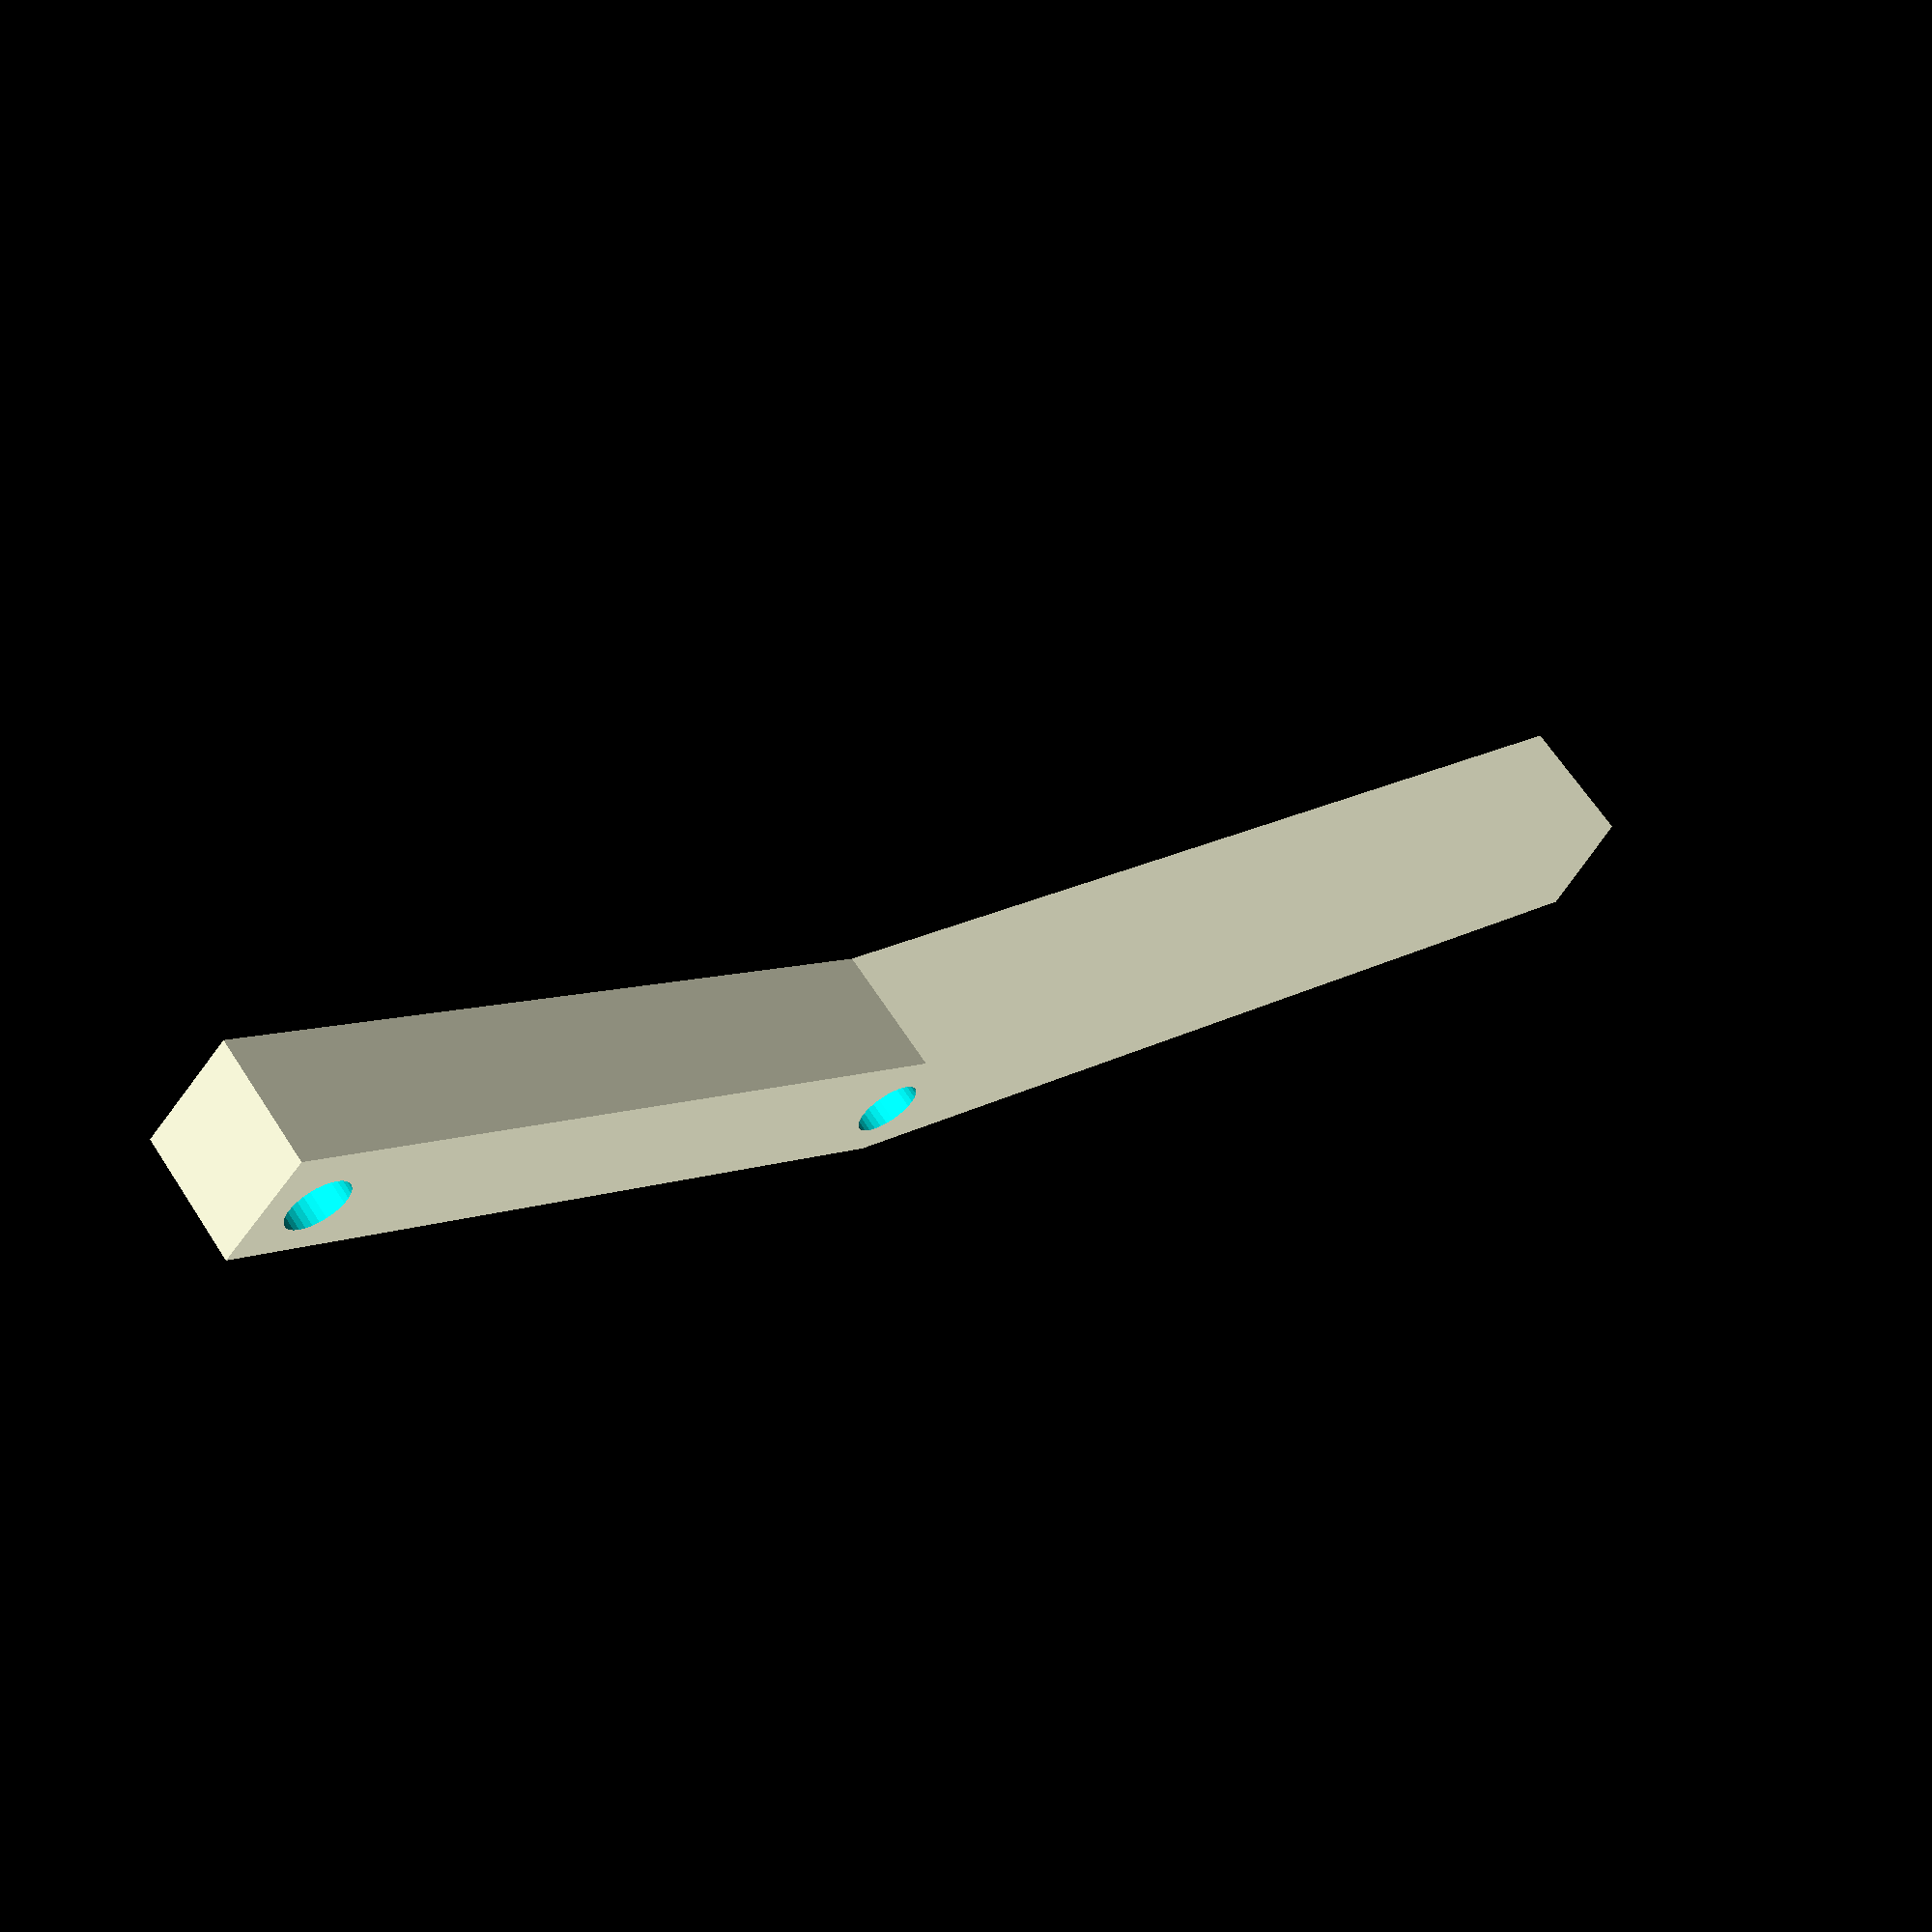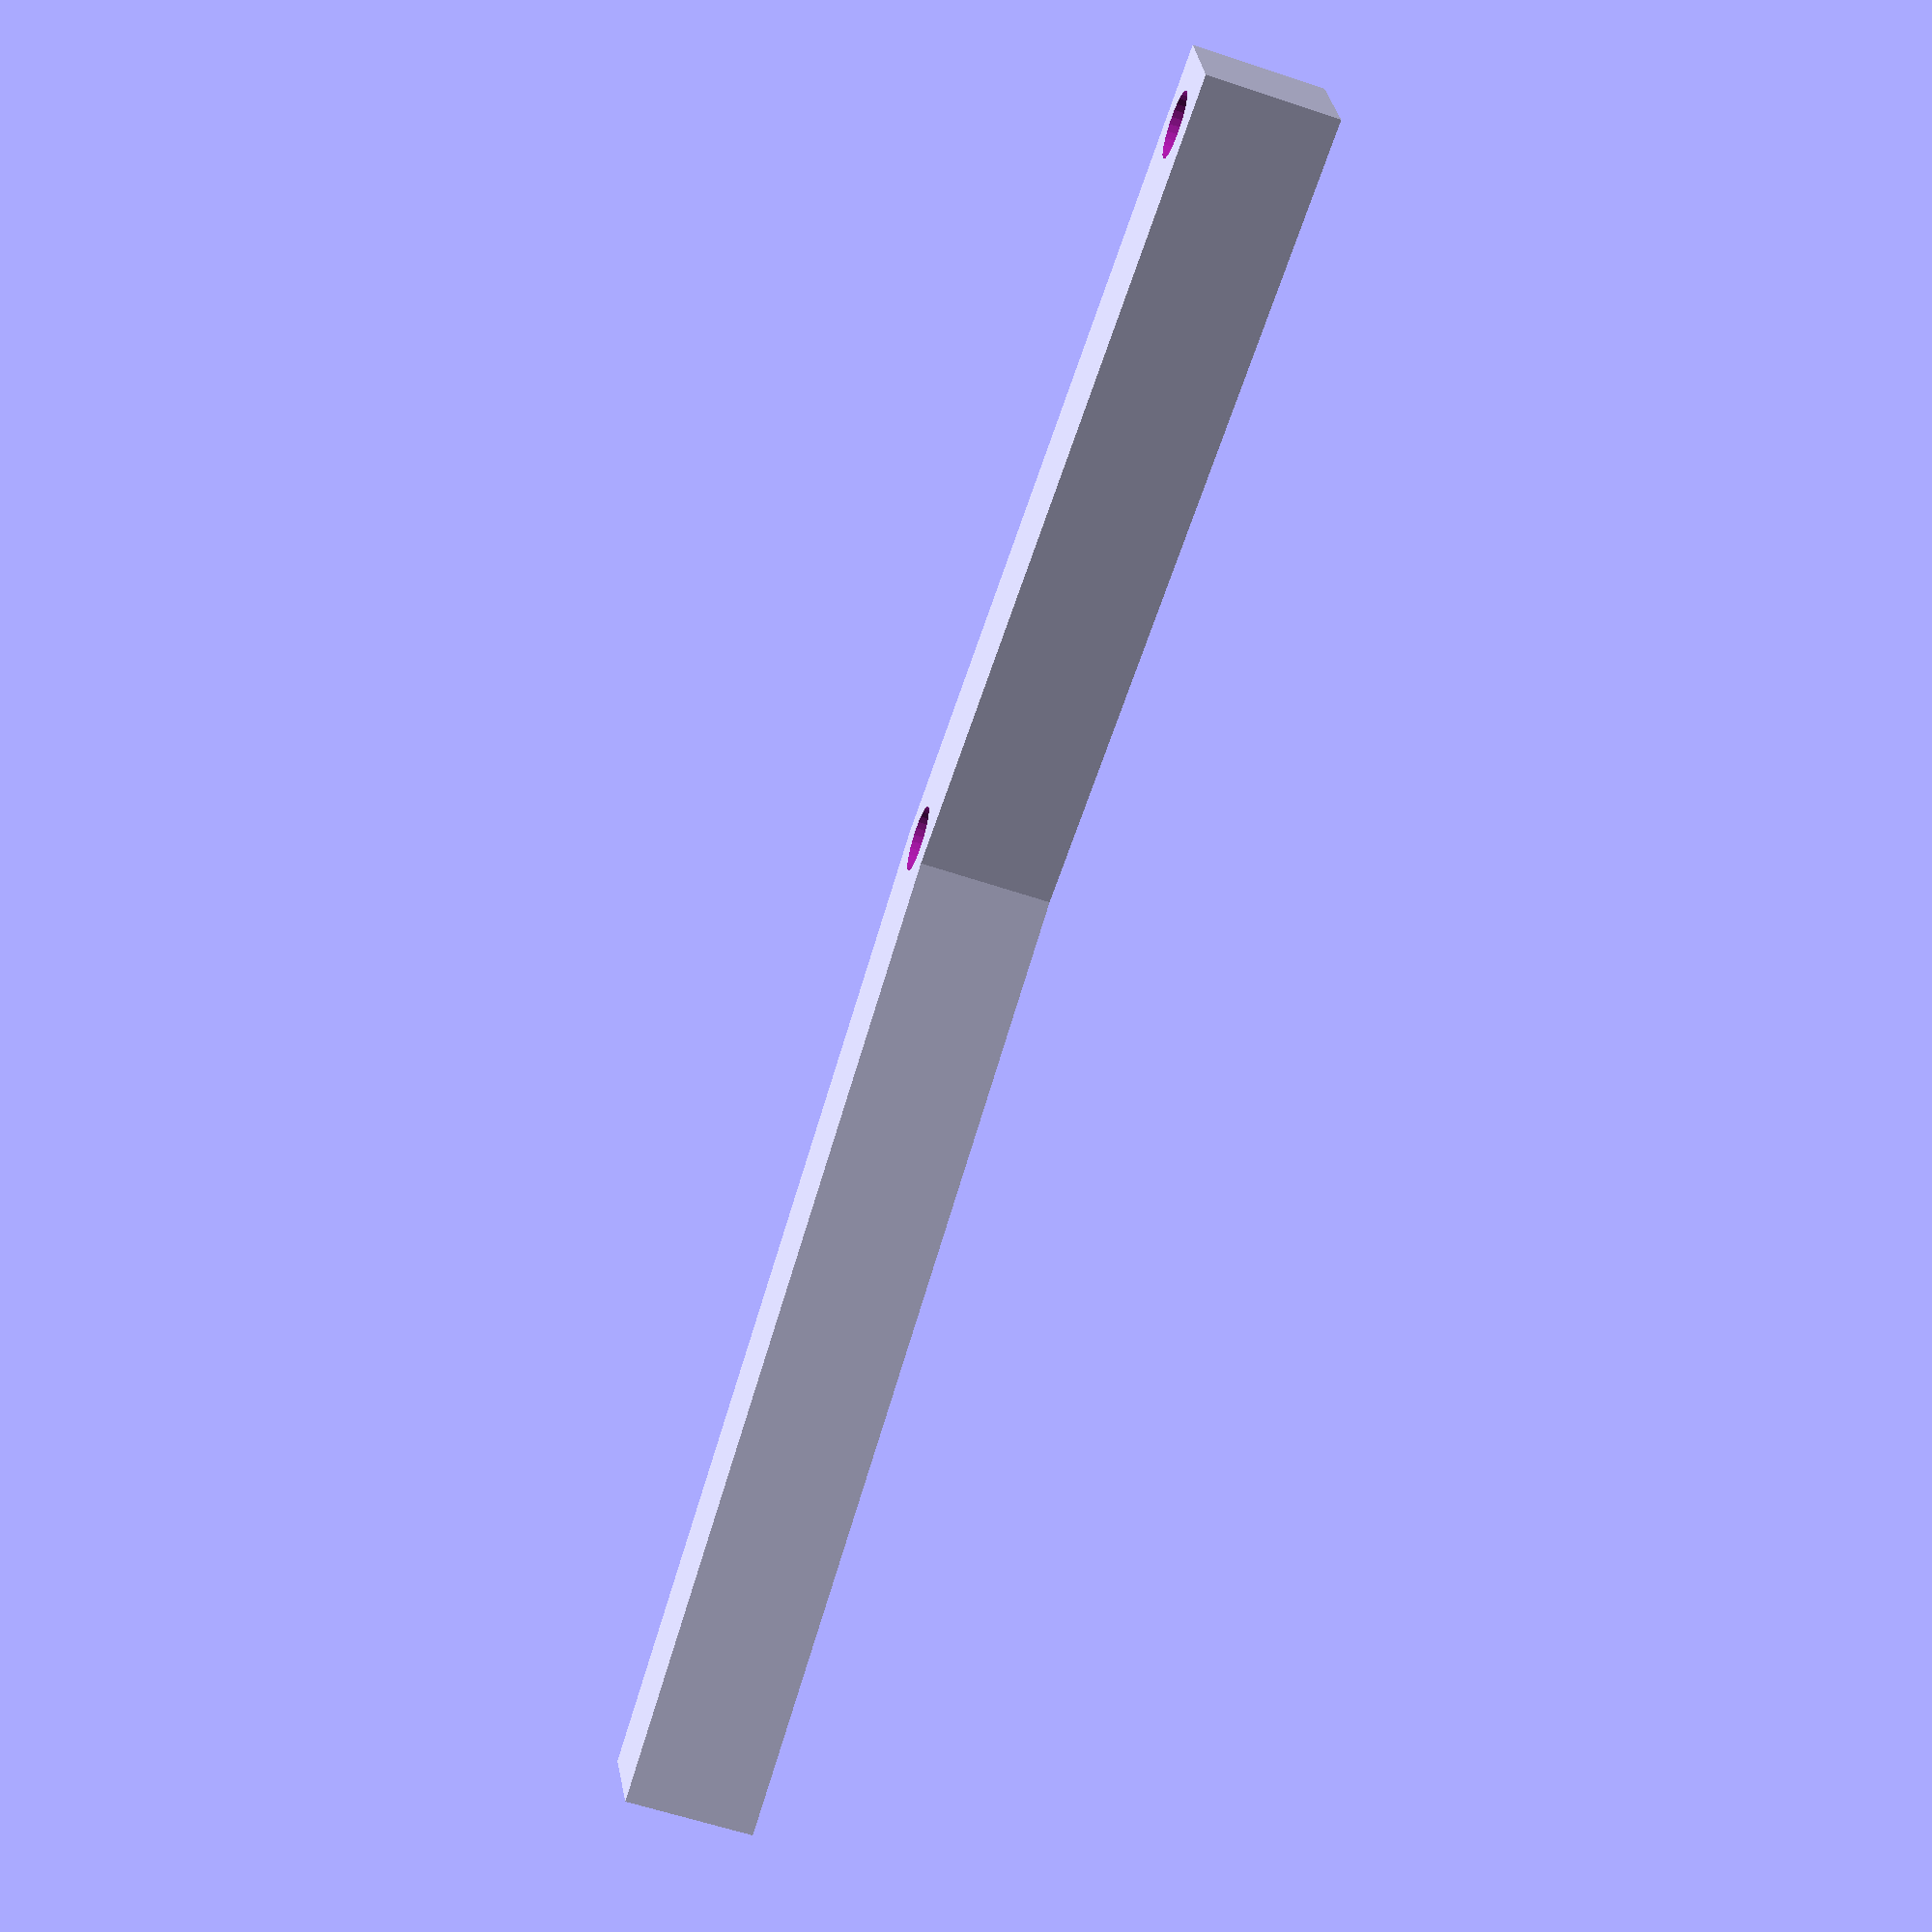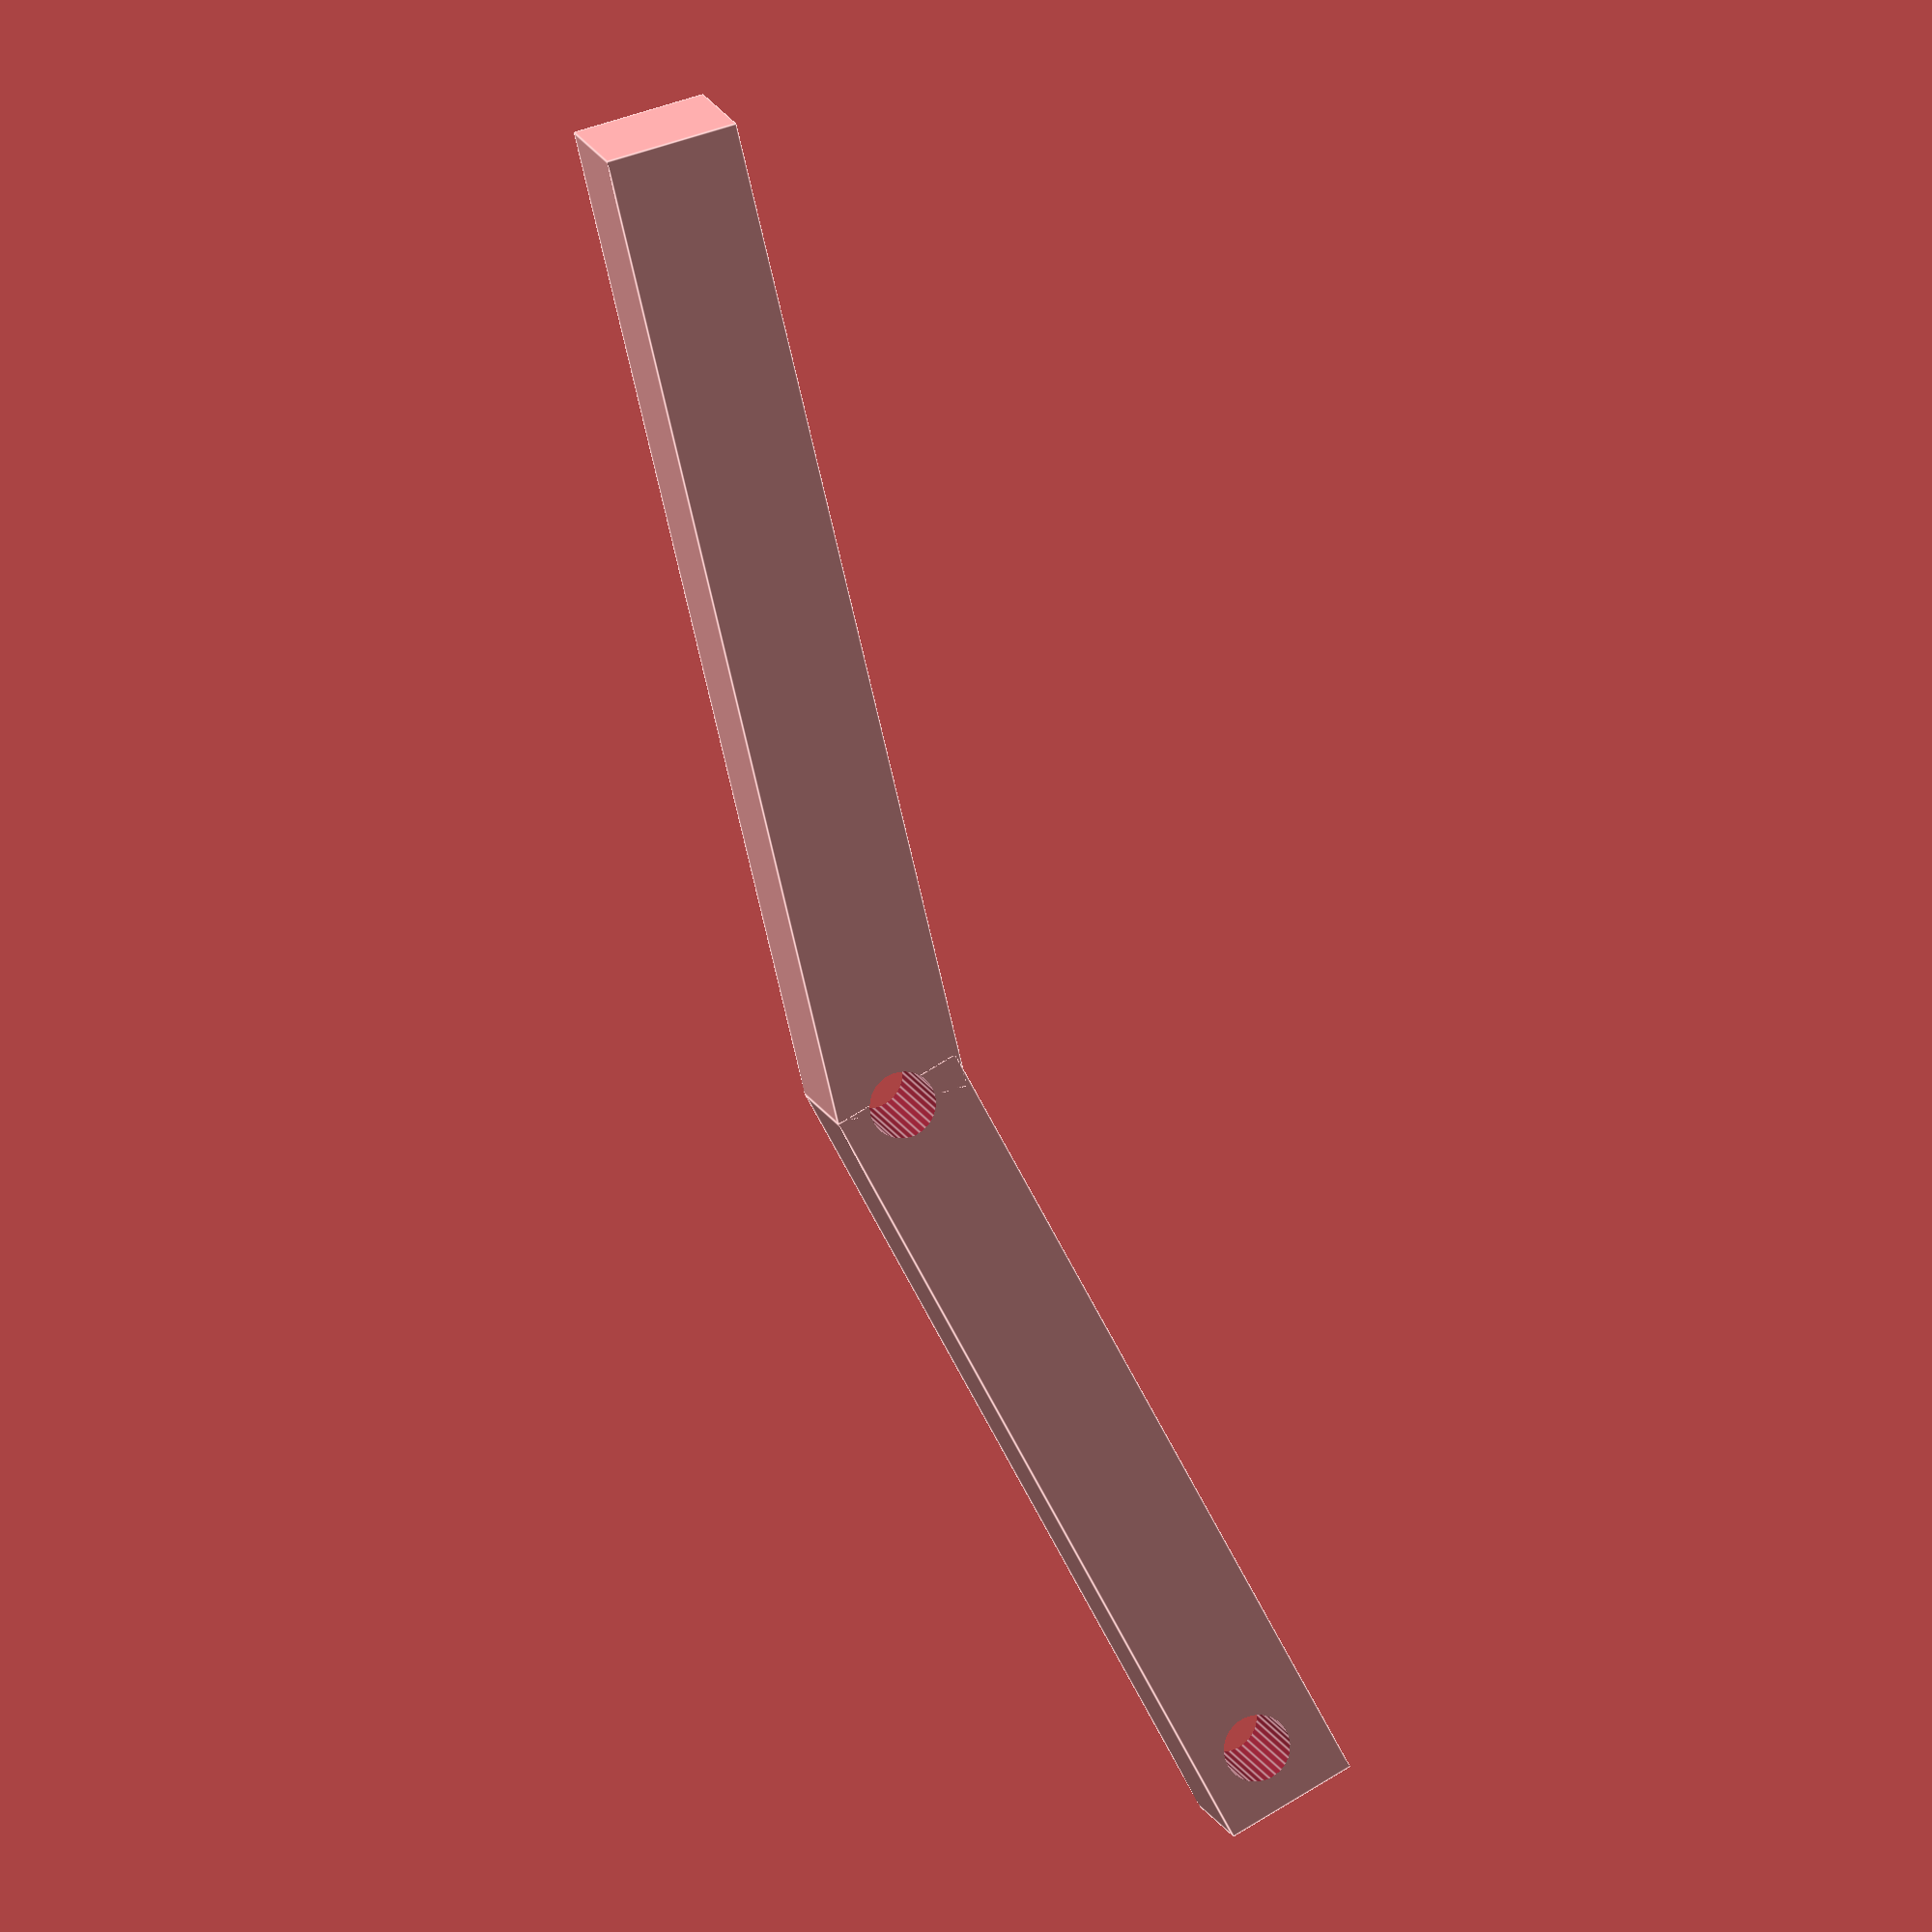
<openscad>

$fn = 30;
difference() {
	union() {
		cube([0.4, 3.0, 0.4]);
		translate([0.4, 0, 0]) rotate([0,0,165]) cube([0.4, 2.5, 0.4]);
	}
	translate([0.2, 0, 0]) cylinder(r=0.1, h = 3, center=true);
	rotate([0,0,165-180]) translate([0.2,-2.2,0]) cylinder(r=0.1, h = 3, center=true);
}

</openscad>
<views>
elev=115.5 azim=296.2 roll=212.9 proj=p view=solid
elev=239.7 azim=66.7 roll=109.1 proj=p view=solid
elev=347.1 azim=13.4 roll=165.9 proj=o view=edges
</views>
